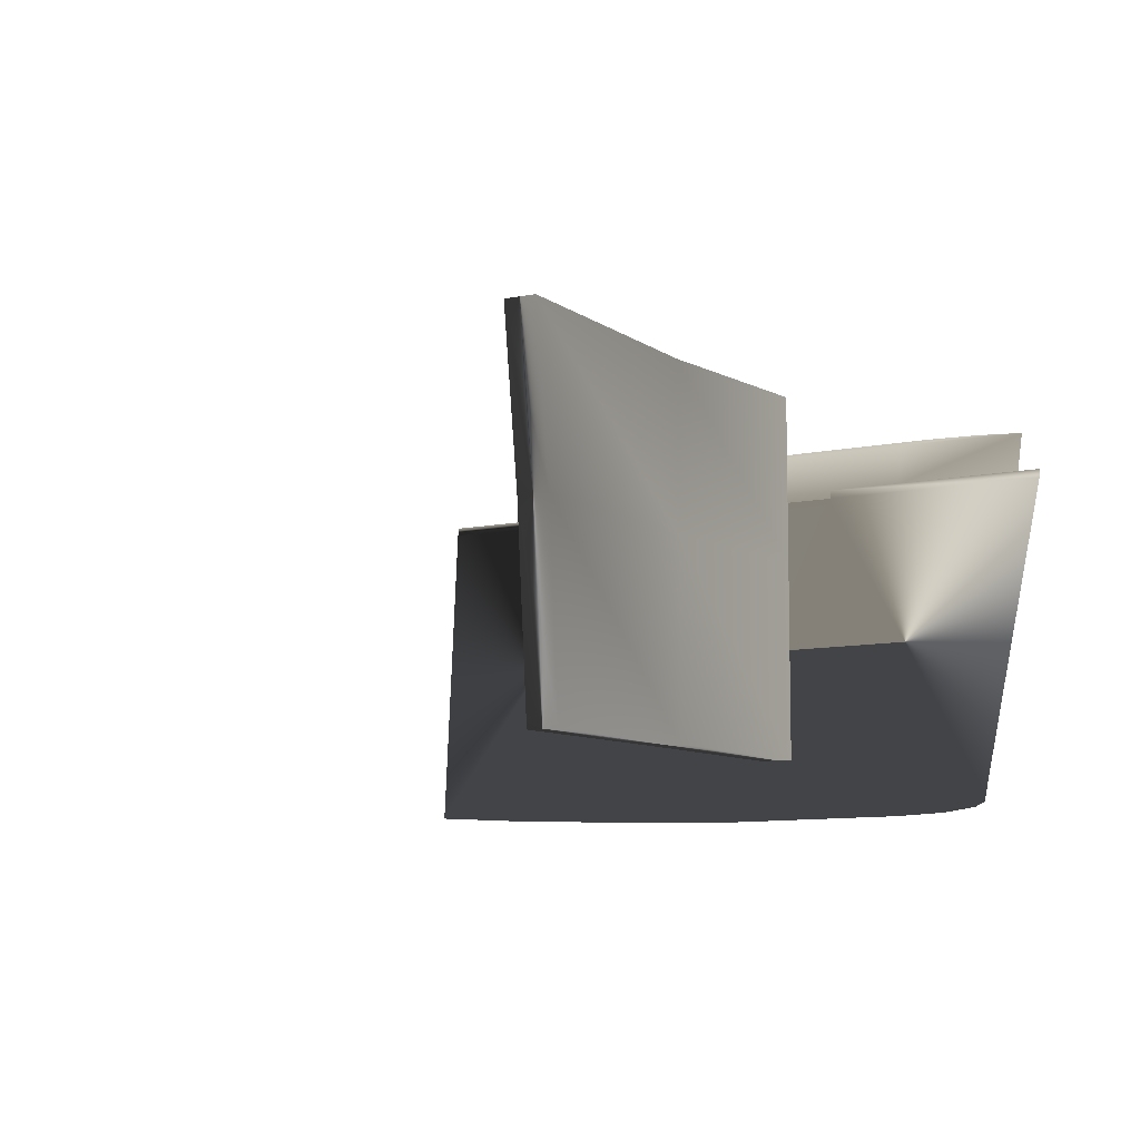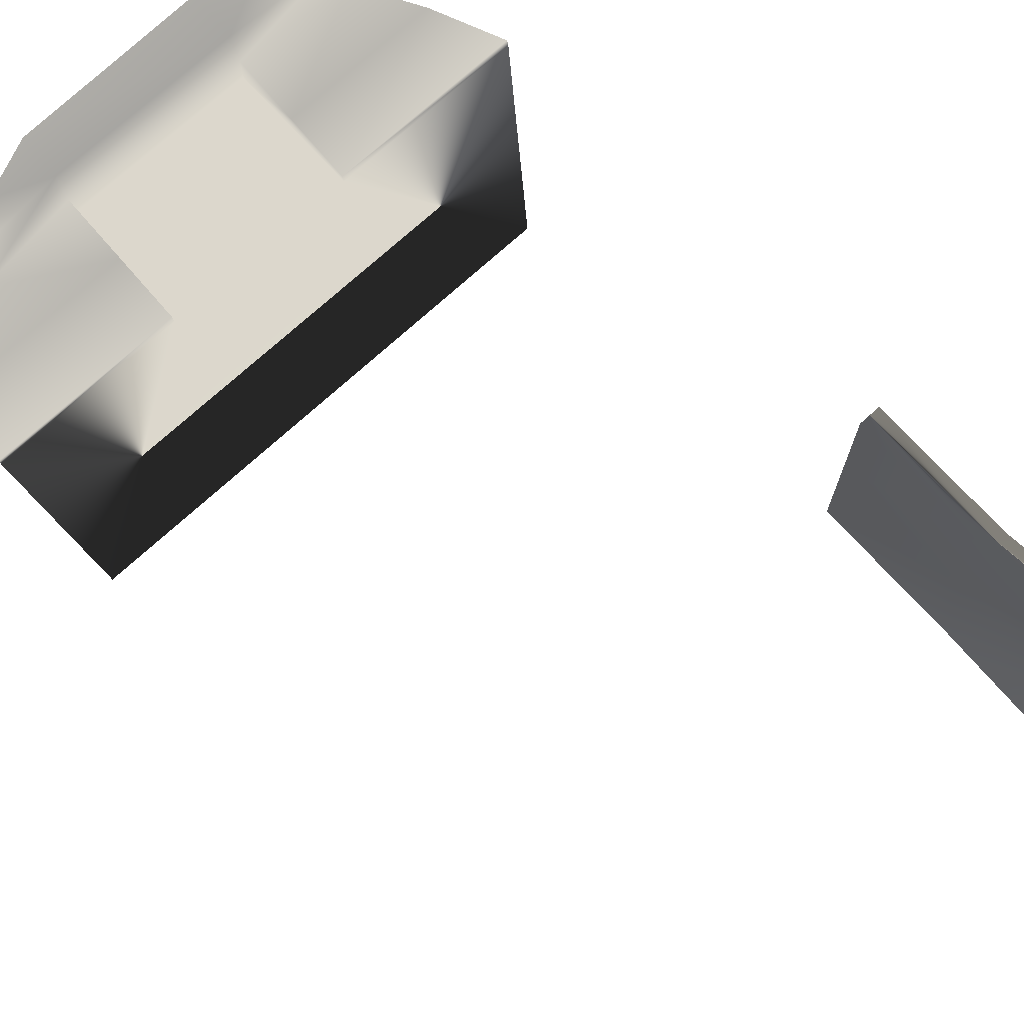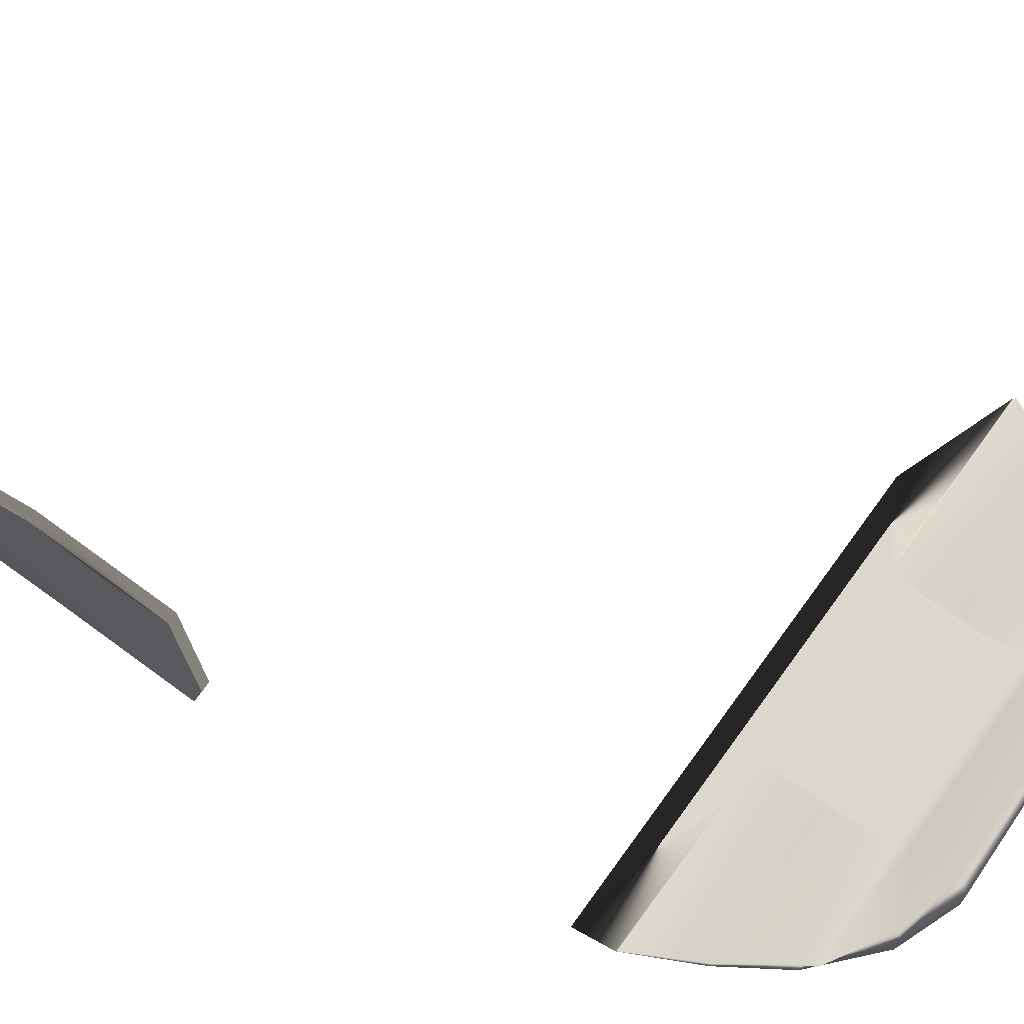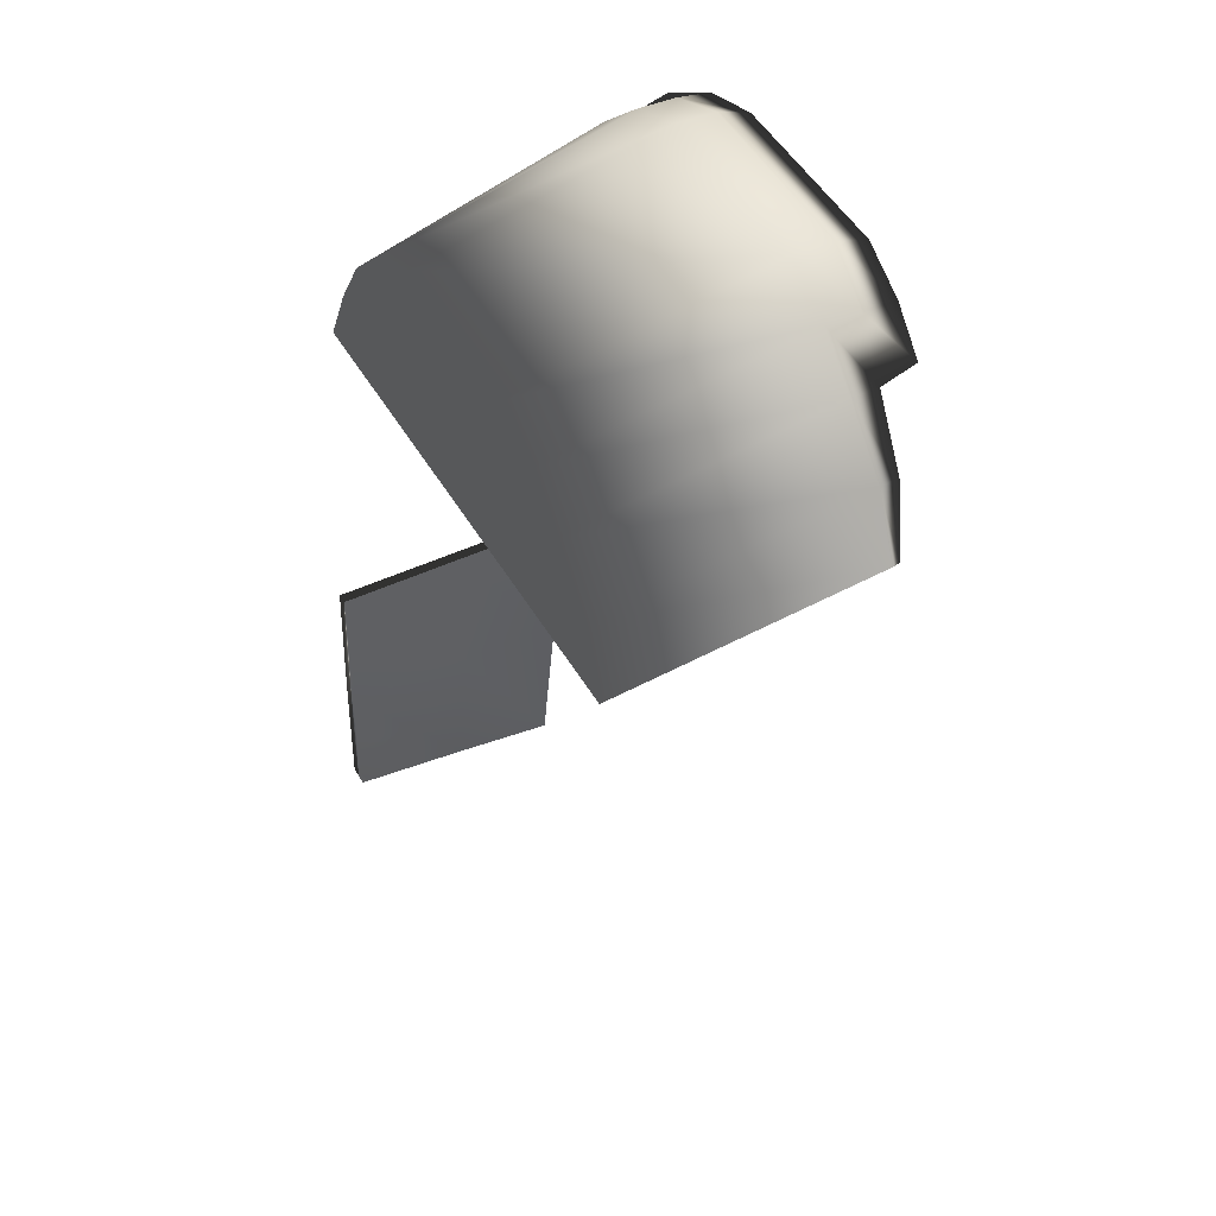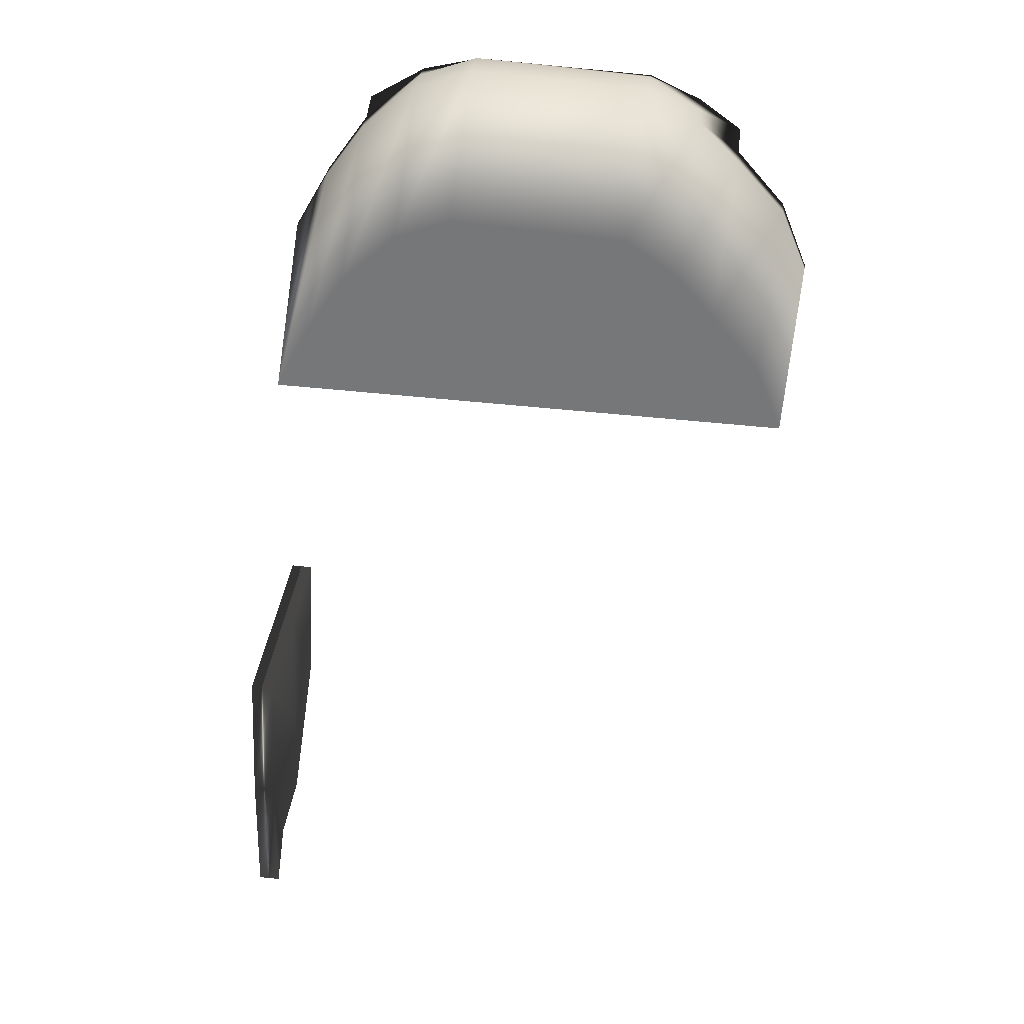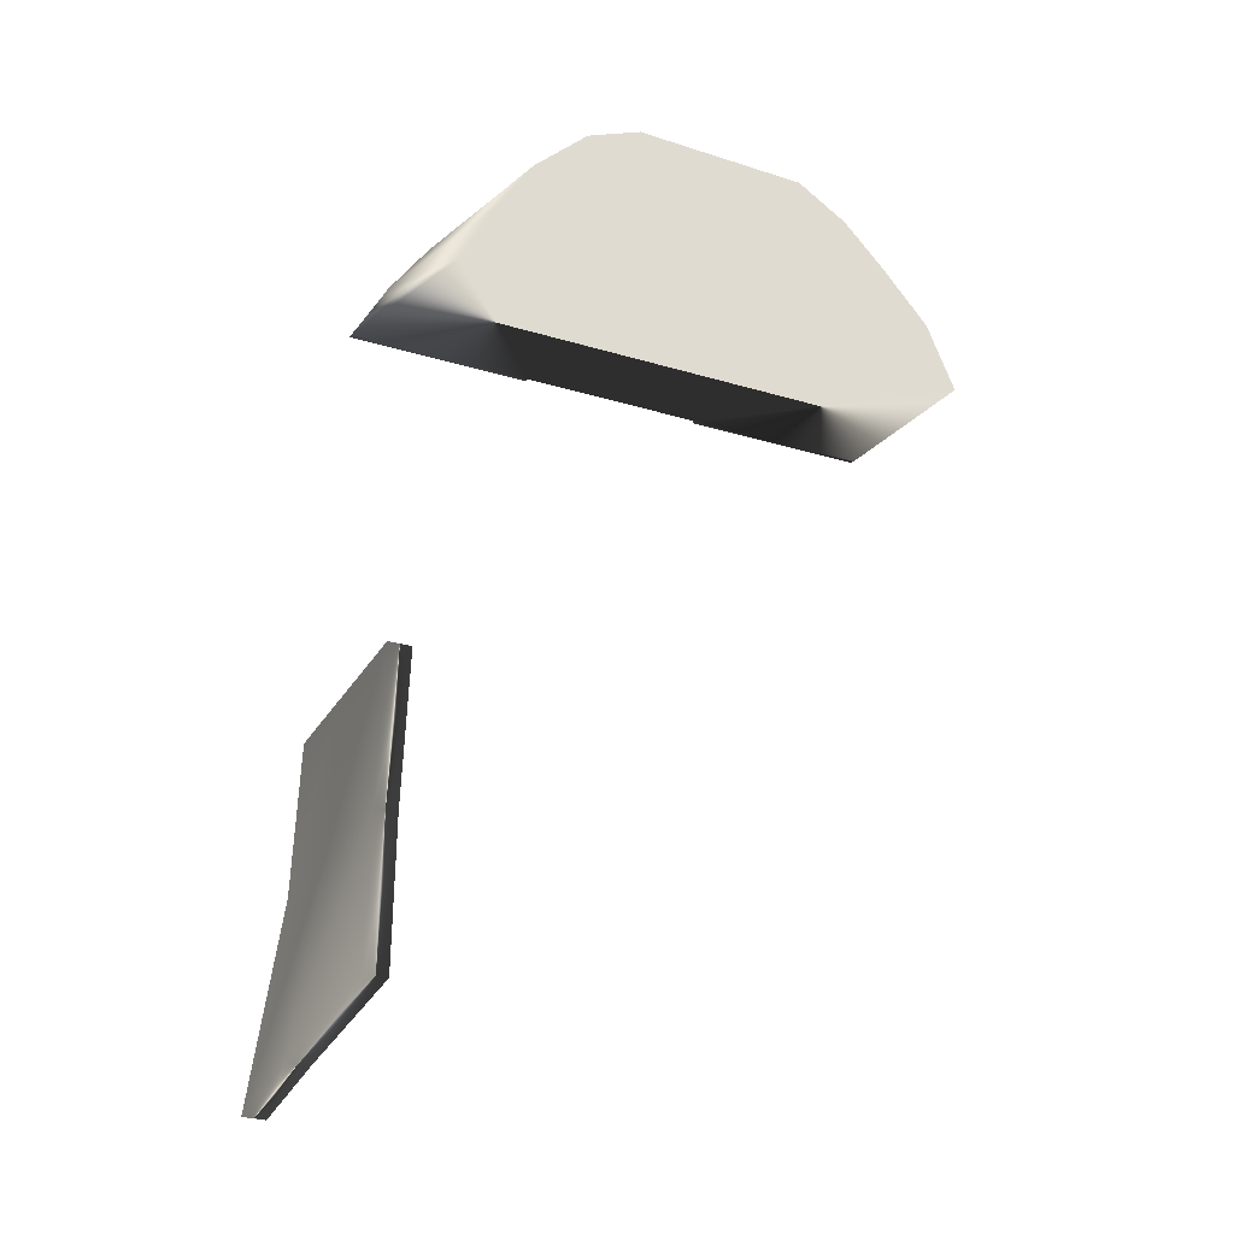
<metadata>
{"format":"obj","ext":"obj","renderer":"f3d","projection":"perspective","resolution":1024,"background":"white","views":[{"elev":-8.4,"azim":-145.4,"up":"+Y"},{"elev":72.6,"azim":140.2,"up":"+Y"},{"elev":73.5,"azim":-51.2,"up":"+Y"},{"elev":45.1,"azim":60.9,"up":"+Z"},{"elev":32.5,"azim":5.4,"up":"+Z"},{"elev":-24.6,"azim":-22.8,"up":"+Z"}]}
</metadata>
<code>
g default
v 6.279 1.4 16.32
v 4.318 1.408 17.66
v 4.219 1.396 15.26
v 7.867 1.389 14.58
v 4.099 1.382 12.63
v 9.7 1.376 12.37
v 3.978 1.368 10.01
v 10.8 1.36 9.693
v -2.487 1.417 18.2
v -2.607 1.403 15.57
v -2.728 1.389 12.95
v -2.849 1.375 10.32
v -4.676 1.415 17.41
v -6.834 1.406 15.47
v -8.339 1.395 13.2
v -9.676 1.382 10.63
v 6.982 14.61 18.44
v 8.775 14.3 17.25
v 4.724 14.4 17.78
v 4.784 14.85 19.38
v 8.752 12.89 16.77
v 10.8 12.49 14.6
v 4.588 12.5 14.89
v 4.708 12.99 17.46
v 11.93 12 11.96
v 4.469 12.01 12.31
v -2.841 14.41 18.13
v -2.76 14.9 19.87
v 4.707 11.74 17.49
v 4.587 11.73 14.86
v -2.978 11.73 15.21
v -2.857 11.75 17.84
v 4.466 11.71 12.24
v -3.098 11.72 12.59
v -5.168 14.74 19.39
v -7.518 14.36 18.15
v -7.538 12.95 17.74
v -2.976 12.51 15.23
v -9.193 12.51 15.52
v -2.857 13 17.81
v -3.095 12.02 12.65
v -10.66 12.02 13
v 8.751 11.73 16.79
v 6.983 11.74 18.54
v 10.79 11.72 14.58
v 11.92 11.7 11.9
v -10.66 11.73 12.93
v -9.195 11.74 15.5
v -7.539 11.75 17.76
v -5.158 11.76 19.69
v -2.736 11.76 20.46
v 4.805 11.75 19.89
v 6.983 13.2 18.49
v -5.159 13.32 19.63
v -2.738 13.49 20.39
v 4.803 13.44 19.83
g polySurface5 ape_mod:Mesh
f 1 2 3
f 3 4 1
f 4 3 5
f 5 6 4
f 6 5 7
f 7 8 6
f 2 9 10
f 10 3 2
f 3 10 11
f 11 5 3
f 5 11 12
f 12 7 5
f 10 13 14
f 13 10 9
f 11 14 15
f 14 11 10
f 12 15 16
f 15 12 11
f 17 18 19
f 19 20 17
f 21 22 23
f 23 24 21
f 22 25 26
f 26 23 22
f 20 19 27
f 27 28 20
f 29 30 31
f 31 32 29
f 30 33 34
f 34 31 30
f 35 27 36
f 27 35 28
f 37 38 39
f 38 37 40
f 39 41 42
f 41 39 38
f 1 4 43
f 43 44 1
f 4 6 45
f 45 43 4
f 6 8 46
f 46 45 6
f 8 7 33
f 33 46 8
f 7 12 34
f 34 33 7
f 34 16 47
f 16 34 12
f 16 15 48
f 48 47 16
f 15 14 49
f 49 48 15
f 14 13 50
f 50 49 14
f 13 9 51
f 51 50 13
f 9 2 52
f 52 51 9
f 2 1 44
f 44 52 2
f 44 43 21
f 21 53 44
f 43 45 22
f 22 21 43
f 45 46 25
f 25 22 45
f 46 33 26
f 26 25 46
f 26 30 23
f 30 26 33
f 23 29 24
f 29 23 30
f 29 32 40
f 40 24 29
f 32 31 38
f 38 40 32
f 31 34 41
f 41 38 31
f 41 47 42
f 47 41 34
f 47 48 39
f 39 42 47
f 48 49 37
f 37 39 48
f 49 50 54
f 54 37 49
f 50 51 55
f 55 54 50
f 51 52 56
f 56 55 51
f 52 44 53
f 53 56 52
f 21 24 19
f 19 18 21
f 24 40 27
f 27 19 24
f 40 37 36
f 36 27 40
f 37 54 35
f 35 36 37
f 54 55 28
f 28 35 54
f 55 56 20
f 20 28 55
f 56 53 17
f 17 20 56
f 53 21 18
f 18 17 53
g default
v -10.93 1.295 -5.003
v -11.2 1.264 -10.94
v -11.2 6.611 -10.97
v -10.92 6.643 -5.031
v -11.31 1.234 -16.48
v -12.19 6.574 -18.13
v -11.19 11.16 -10.99
v -10.92 11.19 -5.056
v -12.39 11.11 -18.97
v -11.82 1.296 -4.962
v -11.81 6.644 -4.99
v -12.08 6.612 -10.93
v -12.09 1.265 -10.9
v -13.08 6.575 -18.09
v -12.19 1.235 -16.44
v -11.81 11.19 -5.015
v -12.08 11.16 -10.95
v -13.28 11.12 -18.93
g ape_mod:Mesh polySurface4
f 57 58 59
f 59 60 57
f 58 61 62
f 62 59 58
f 60 59 63
f 63 64 60
f 59 62 65
f 65 63 59
f 66 67 68
f 68 69 66
f 69 68 70
f 70 71 69
f 67 72 73
f 73 68 67
f 68 73 74
f 74 70 68
f 57 66 69
f 69 58 57
f 58 69 71
f 71 61 58
f 62 71 70
f 71 62 61
f 65 70 74
f 70 65 62
f 65 74 73
f 73 63 65
f 63 73 72
f 72 64 63
f 64 72 67
f 67 60 64
f 60 67 66
f 66 57 60

</code>
